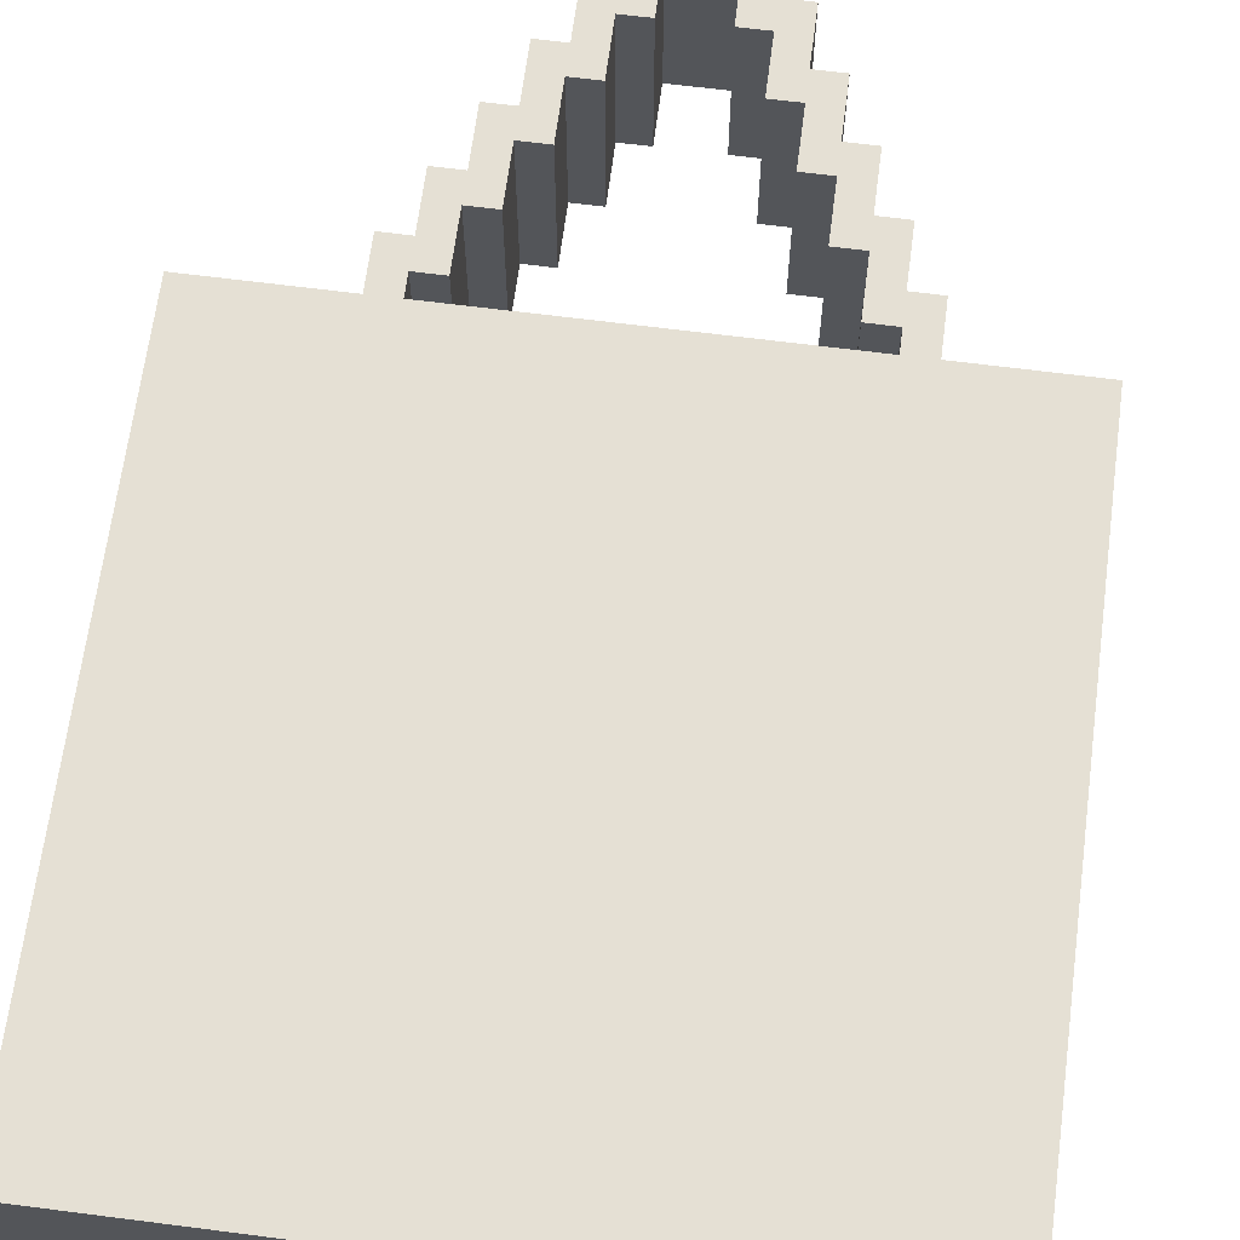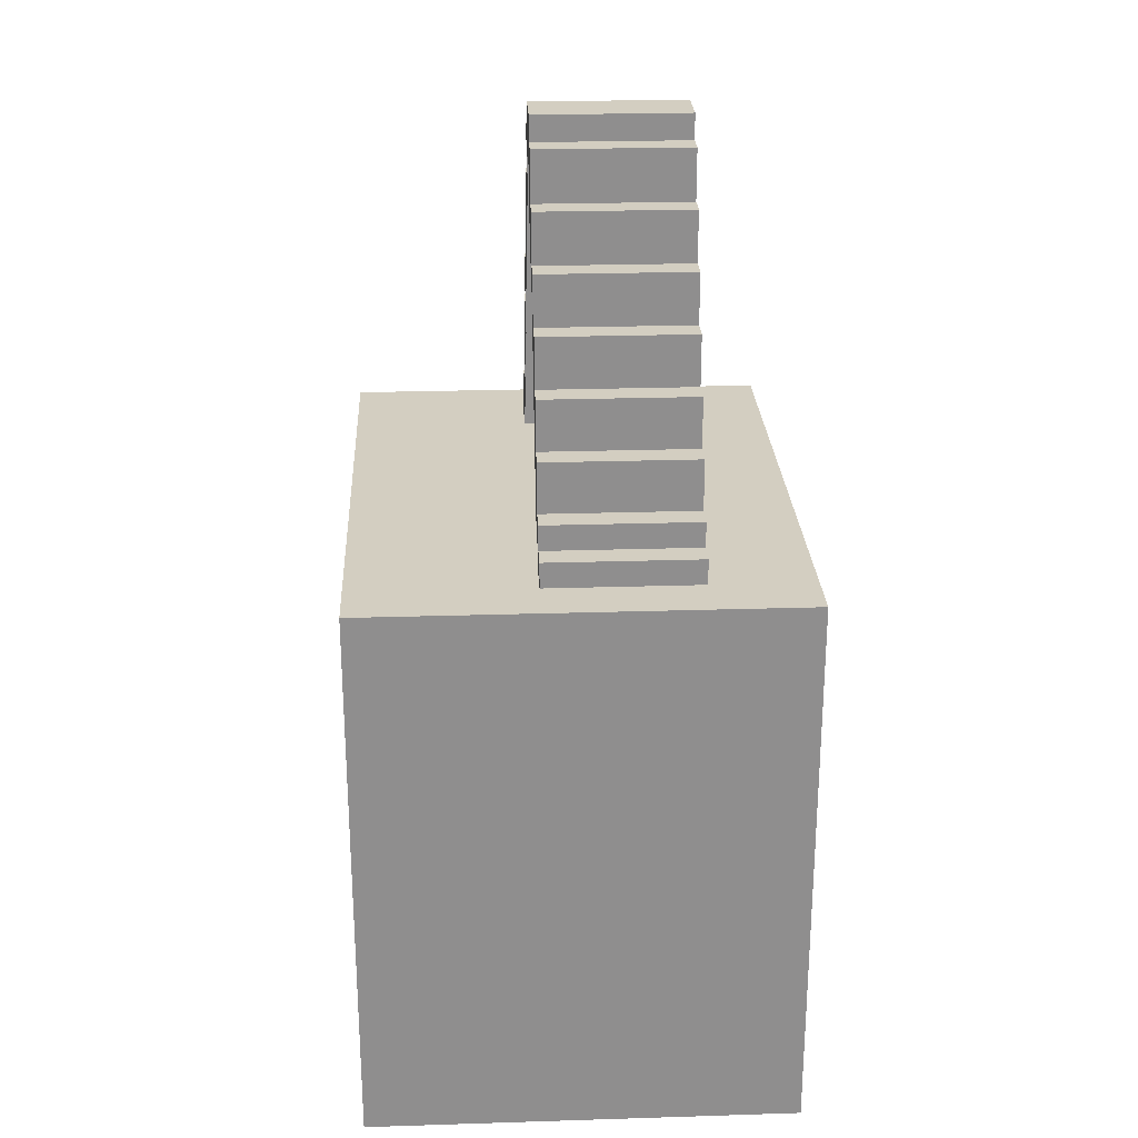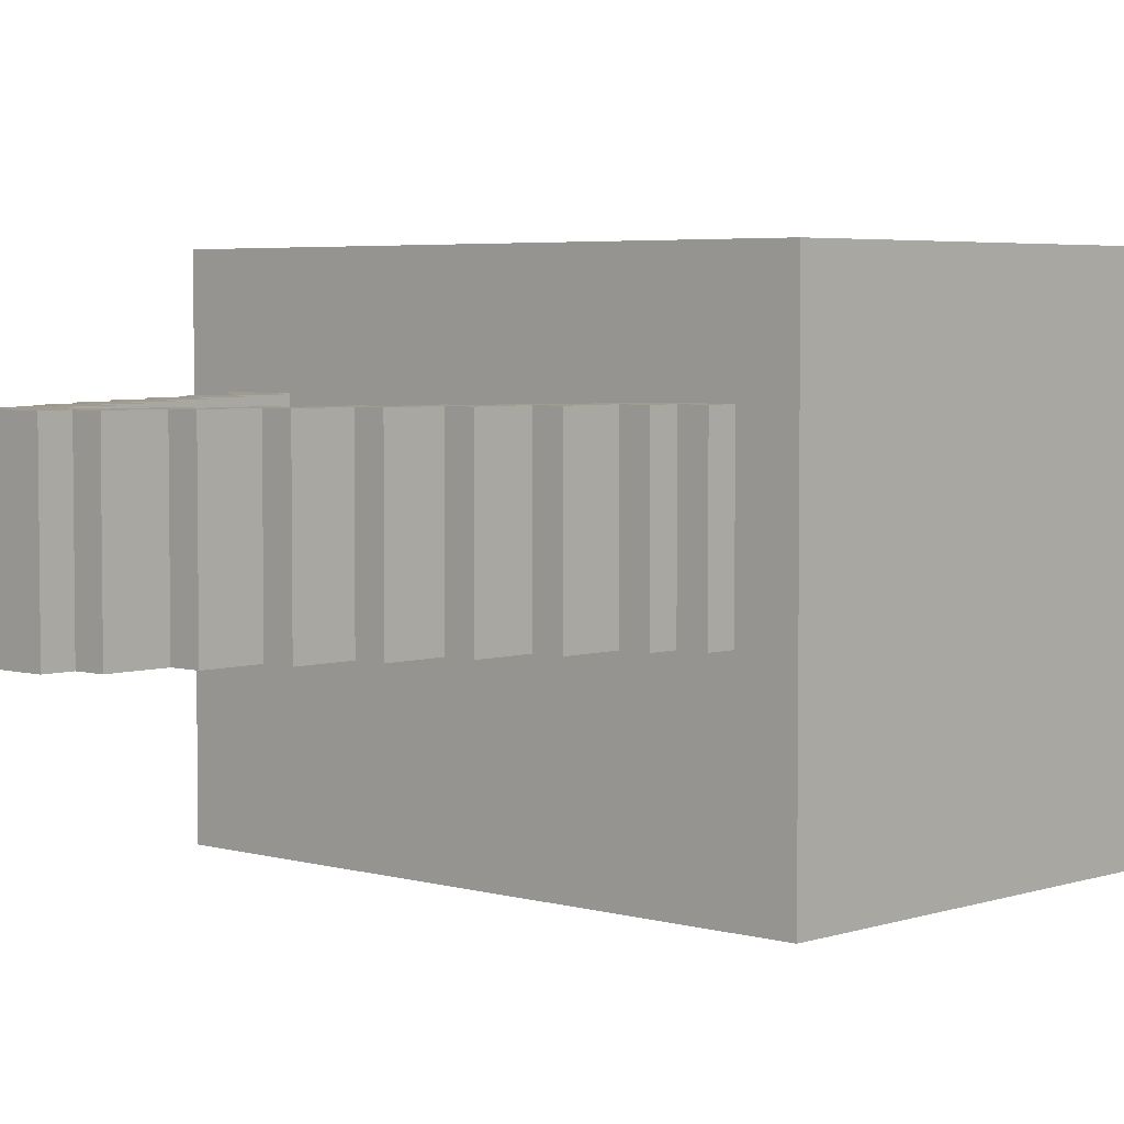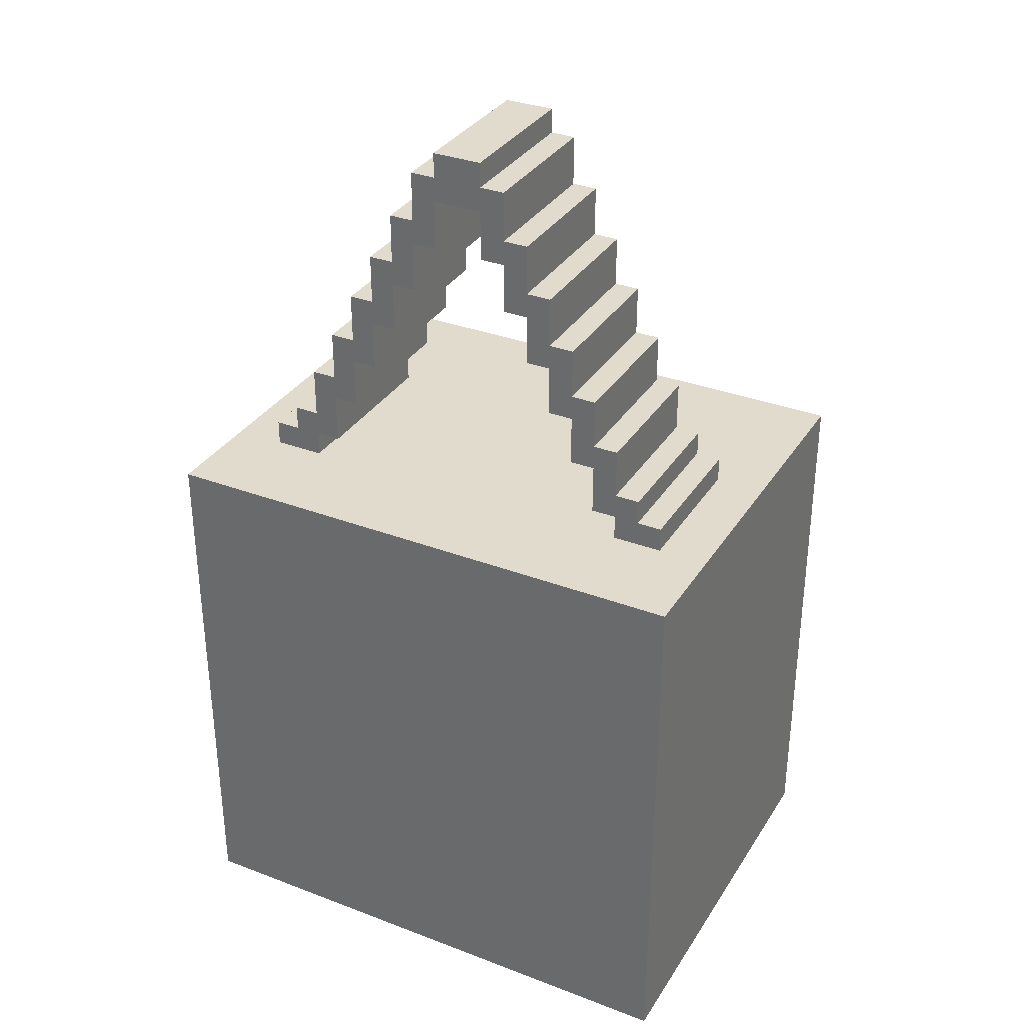
<metadata>
{"format":"obj","ext":"obj","renderer":"f3d","projection":"perspective","resolution":1024,"background":"white","views":[{"elev":65.3,"azim":-172.6,"up":"+Y"},{"elev":25.2,"azim":87.1,"up":"+Z"},{"elev":4.3,"azim":42.9,"up":"+Y"},{"elev":33.2,"azim":-152.4,"up":"+Z"}]}
</metadata>
<code>
o
v -1.1 0 0.5
v -1.1 0 -1.7
v -1.1 1.7 0.5
v -1.1 1.7 -1.7
v -0.9 0.7 0.6
v -0.9 0.7 0.5
v -0.9 1.3 0.6
v -0.9 1.3 0.5
v -0.8 0.7 0.7
v -0.8 0.7 0.6
v -0.8 1.3 0.7
v -0.8 1.3 0.6
v -0.7 0.7 0.9
v -0.7 0.7 0.7
v -0.7 1.3 0.9
v -0.7 1.3 0.7
v -0.6 0.7 1.1
v -0.6 0.7 0.9
v -0.6 1.3 1.1
v -0.6 1.3 0.9
v -0.5 0.7 1.3
v -0.5 0.7 1.1
v -0.5 1.3 1.3
v -0.5 1.3 1.1
v -0.4 0.7 1.5
v -0.4 0.7 1.3
v -0.4 1.3 1.5
v -0.4 1.3 1.3
v -0.3 0.7 1.7
v -0.3 0.7 1.5
v -0.3 1.3 1.7
v -0.3 1.3 1.5
v -0.2 0.7 1.9
v -0.2 0.7 1.7
v -0.2 1.3 1.9
v -0.2 1.3 1.7
v -0.1 0.7 2
v -0.1 0.7 1.9
v -0.1 1.3 2
v -0.1 1.3 1.9
v 0.1 0.7 1.8
v 0.1 0.7 1.6
v 0.1 1.3 1.8
v 0.1 1.3 1.6
v 0.2 0.7 1.6
v 0.2 0.7 1.4
v 0.2 1.3 1.6
v 0.2 1.3 1.4
v 0.3 0.7 1.4
v 0.3 0.7 1.2
v 0.3 1.3 1.4
v 0.3 1.3 1.2
v 0.4 0.7 1.2
v 0.4 0.7 1
v 0.4 1.3 1.2
v 0.4 1.3 1
v 0.5 0.4 -1
v 0.5 0.4 -1.1
v 0.5 0.5 -1
v 0.5 0.5 -1.1
v 0.5 0.7 1
v 0.5 0.7 0.8
v 0.5 1.3 1
v 0.5 1.3 0.8
v 0.6 0.7 0.8
v 0.6 0.7 0.6
v 0.6 1.3 0.8
v 0.6 1.3 0.6
v 0.7 0.7 0.6
v 0.7 0.7 0.5
v 0.7 1.3 0.6
v 0.7 1.3 0.5
v -0.7 0.7 0.6
v -0.7 0.7 0.5
v -0.7 1.3 0.6
v -0.7 1.3 0.5
v -0.6 0.7 0.8
v -0.6 0.7 0.6
v -0.6 1.3 0.8
v -0.6 1.3 0.6
v -0.5 0.7 1
v -0.5 0.7 0.8
v -0.5 1.3 1
v -0.5 1.3 0.8
v -0.4 0.7 1.2
v -0.4 0.7 1
v -0.4 1.3 1.2
v -0.4 1.3 1
v -0.3 0.7 1.4
v -0.3 0.7 1.2
v -0.3 1.3 1.4
v -0.3 1.3 1.2
v -0.2 0.7 1.6
v -0.2 0.7 1.4
v -0.2 1.3 1.6
v -0.2 1.3 1.4
v -0.1 0.7 1.8
v -0.1 0.7 1.6
v -0.1 1.3 1.8
v -0.1 1.3 1.6
v 0.1 0.7 2
v 0.1 0.7 1.9
v 0.1 1.3 2
v 0.1 1.3 1.9
v 0.2 0.7 1.9
v 0.2 0.7 1.7
v 0.2 1.3 1.9
v 0.2 1.3 1.7
v 0.3 0.7 1.7
v 0.3 0.7 1.5
v 0.3 1.3 1.7
v 0.3 1.3 1.5
v 0.4 0.4 -1
v 0.4 0.4 -1.1
v 0.4 0.5 -1
v 0.4 0.5 -1.1
v 0.4 0.7 1.5
v 0.4 0.7 1.3
v 0.4 1.3 1.5
v 0.4 1.3 1.3
v 0.5 0.7 1.3
v 0.5 0.7 1.1
v 0.5 1.3 1.3
v 0.5 1.3 1.1
v 0.6 0.7 1.1
v 0.6 0.7 0.9
v 0.6 1.3 1.1
v 0.6 1.3 0.9
v 0.7 0.7 0.9
v 0.7 0.7 0.7
v 0.7 1.3 0.9
v 0.7 1.3 0.7
v 0.8 0.7 0.7
v 0.8 0.7 0.6
v 0.8 1.3 0.7
v 0.8 1.3 0.6
v 0.9 0.7 0.6
v 0.9 0.7 0.5
v 0.9 1.3 0.6
v 0.9 1.3 0.5
v 1.1 0 0.5
v 1.1 0 -1.7
v 1.1 1.7 0.5
v 1.1 1.7 -1.7
v -0.1 0.7 2
v -0.1 1.3 2
v 0.1 0.7 2
v 0.1 1.3 2
v -0.2 0.7 1.9
v -0.2 1.3 1.9
v -0.1 0.7 1.9
v -0.1 1.3 1.9
v 0.1 0.7 1.9
v 0.1 1.3 1.9
v 0.2 0.7 1.9
v 0.2 1.3 1.9
v -0.3 0.7 1.7
v -0.3 1.3 1.7
v -0.2 0.7 1.7
v -0.2 1.3 1.7
v 0.2 0.7 1.7
v 0.2 1.3 1.7
v 0.3 0.7 1.7
v 0.3 1.3 1.7
v -0.4 0.7 1.5
v -0.4 1.3 1.5
v -0.3 0.7 1.5
v -0.3 1.3 1.5
v 0.3 0.7 1.5
v 0.3 1.3 1.5
v 0.4 0.7 1.5
v 0.4 1.3 1.5
v -0.5 0.7 1.3
v -0.5 1.3 1.3
v -0.4 0.7 1.3
v -0.4 1.3 1.3
v 0.4 0.7 1.3
v 0.4 1.3 1.3
v 0.5 0.7 1.3
v 0.5 1.3 1.3
v -0.6 0.7 1.1
v -0.6 1.3 1.1
v -0.5 0.7 1.1
v -0.5 1.3 1.1
v 0.5 0.7 1.1
v 0.5 1.3 1.1
v 0.6 0.7 1.1
v 0.6 1.3 1.1
v -0.7 0.7 0.9
v -0.7 1.3 0.9
v -0.6 0.7 0.9
v -0.6 1.3 0.9
v 0.6 0.7 0.9
v 0.6 1.3 0.9
v 0.7 0.7 0.9
v 0.7 1.3 0.9
v -0.8 0.7 0.7
v -0.8 1.3 0.7
v -0.7 0.7 0.7
v -0.7 1.3 0.7
v 0.7 0.7 0.7
v 0.7 1.3 0.7
v 0.8 0.7 0.7
v 0.8 1.3 0.7
v -0.9 0.7 0.6
v -0.9 1.3 0.6
v -0.8 0.7 0.6
v -0.8 1.3 0.6
v 0.8 0.7 0.6
v 0.8 1.3 0.6
v 0.9 0.7 0.6
v 0.9 1.3 0.6
v -1.1 0 0.5
v -1.1 1.7 0.5
v -0.9 0.7 0.5
v -0.9 1.3 0.5
v -0.7 0.7 0.5
v -0.7 1.3 0.5
v 0.7 0.7 0.5
v 0.7 1.3 0.5
v 0.9 0.7 0.5
v 0.9 1.3 0.5
v 1.1 0 0.5
v 1.1 1.7 0.5
v 0.4 0.4 -1.1
v 0.4 0.5 -1.1
v 0.5 0.4 -1.1
v 0.5 0.5 -1.1
v -0.1 0.7 1.8
v -0.1 1.3 1.8
v 0.1 0.7 1.8
v 0.1 1.3 1.8
v -0.2 0.7 1.6
v -0.2 1.3 1.6
v -0.1 0.7 1.6
v -0.1 1.3 1.6
v 0.1 0.7 1.6
v 0.1 1.3 1.6
v 0.2 0.7 1.6
v 0.2 1.3 1.6
v -0.3 0.7 1.4
v -0.3 1.3 1.4
v -0.2 0.7 1.4
v -0.2 1.3 1.4
v 0.2 0.7 1.4
v 0.2 1.3 1.4
v 0.3 0.7 1.4
v 0.3 1.3 1.4
v -0.4 0.7 1.2
v -0.4 1.3 1.2
v -0.3 0.7 1.2
v -0.3 1.3 1.2
v 0.3 0.7 1.2
v 0.3 1.3 1.2
v 0.4 0.7 1.2
v 0.4 1.3 1.2
v -0.5 0.7 1
v -0.5 1.3 1
v -0.4 0.7 1
v -0.4 1.3 1
v 0.4 0.7 1
v 0.4 1.3 1
v 0.5 0.7 1
v 0.5 1.3 1
v -0.6 0.7 0.8
v -0.6 1.3 0.8
v -0.5 0.7 0.8
v -0.5 1.3 0.8
v 0.5 0.7 0.8
v 0.5 1.3 0.8
v 0.6 0.7 0.8
v 0.6 1.3 0.8
v -0.7 0.7 0.6
v -0.7 1.3 0.6
v -0.6 0.7 0.6
v -0.6 1.3 0.6
v 0.6 0.7 0.6
v 0.6 1.3 0.6
v 0.7 0.7 0.6
v 0.7 1.3 0.6
v 0.4 0.4 -1
v 0.4 0.5 -1
v 0.5 0.4 -1
v 0.5 0.5 -1
v -1.1 0 -1.7
v -1.1 1.7 -1.7
v 1.1 0 -1.7
v 1.1 1.7 -1.7
v -1.1 0 0.5
v 1.1 0 0.5
v -1.1 0 -1.7
v 1.1 0 -1.7
v 0.4 0.5 -1
v 0.5 0.5 -1
v 0.4 0.5 -1.1
v 0.5 0.5 -1.1
v -0.1 0.7 2
v 0.1 0.7 2
v -0.2 0.7 1.9
v -0.1 0.7 1.9
v 0.1 0.7 1.9
v 0.2 0.7 1.9
v -0.1 0.7 1.8
v 0.1 0.7 1.8
v -0.3 0.7 1.7
v -0.2 0.7 1.7
v 0.2 0.7 1.7
v 0.3 0.7 1.7
v -0.2 0.7 1.6
v -0.1 0.7 1.6
v 0.1 0.7 1.6
v 0.2 0.7 1.6
v -0.4 0.7 1.5
v -0.3 0.7 1.5
v 0.3 0.7 1.5
v 0.4 0.7 1.5
v -0.3 0.7 1.4
v -0.2 0.7 1.4
v 0.2 0.7 1.4
v 0.3 0.7 1.4
v -0.5 0.7 1.3
v -0.4 0.7 1.3
v 0.4 0.7 1.3
v 0.5 0.7 1.3
v -0.4 0.7 1.2
v -0.3 0.7 1.2
v 0.3 0.7 1.2
v 0.4 0.7 1.2
v -0.6 0.7 1.1
v -0.5 0.7 1.1
v 0.5 0.7 1.1
v 0.6 0.7 1.1
v -0.5 0.7 1
v -0.4 0.7 1
v 0.4 0.7 1
v 0.5 0.7 1
v -0.7 0.7 0.9
v -0.6 0.7 0.9
v 0.6 0.7 0.9
v 0.7 0.7 0.9
v -0.6 0.7 0.8
v -0.5 0.7 0.8
v 0.5 0.7 0.8
v 0.6 0.7 0.8
v -0.8 0.7 0.7
v -0.7 0.7 0.7
v 0.7 0.7 0.7
v 0.8 0.7 0.7
v -0.9 0.7 0.6
v -0.8 0.7 0.6
v -0.7 0.7 0.6
v -0.6 0.7 0.6
v 0.6 0.7 0.6
v 0.7 0.7 0.6
v 0.8 0.7 0.6
v 0.9 0.7 0.6
v -0.9 0.7 0.5
v -0.7 0.7 0.5
v 0.7 0.7 0.5
v 0.9 0.7 0.5
v 0.4 0.4 -1
v 0.5 0.4 -1
v 0.4 0.4 -1.1
v 0.5 0.4 -1.1
v -0.1 1.3 2
v 0.1 1.3 2
v -0.2 1.3 1.9
v -0.1 1.3 1.9
v 0.1 1.3 1.9
v 0.2 1.3 1.9
v -0.1 1.3 1.8
v 0.1 1.3 1.8
v -0.3 1.3 1.7
v -0.2 1.3 1.7
v 0.2 1.3 1.7
v 0.3 1.3 1.7
v -0.2 1.3 1.6
v -0.1 1.3 1.6
v 0.1 1.3 1.6
v 0.2 1.3 1.6
v -0.4 1.3 1.5
v -0.3 1.3 1.5
v 0.3 1.3 1.5
v 0.4 1.3 1.5
v -0.3 1.3 1.4
v -0.2 1.3 1.4
v 0.2 1.3 1.4
v 0.3 1.3 1.4
v -0.5 1.3 1.3
v -0.4 1.3 1.3
v 0.4 1.3 1.3
v 0.5 1.3 1.3
v -0.4 1.3 1.2
v -0.3 1.3 1.2
v 0.3 1.3 1.2
v 0.4 1.3 1.2
v -0.6 1.3 1.1
v -0.5 1.3 1.1
v 0.5 1.3 1.1
v 0.6 1.3 1.1
v -0.5 1.3 1
v -0.4 1.3 1
v 0.4 1.3 1
v 0.5 1.3 1
v -0.7 1.3 0.9
v -0.6 1.3 0.9
v 0.6 1.3 0.9
v 0.7 1.3 0.9
v -0.6 1.3 0.8
v -0.5 1.3 0.8
v 0.5 1.3 0.8
v 0.6 1.3 0.8
v -0.8 1.3 0.7
v -0.7 1.3 0.7
v 0.7 1.3 0.7
v 0.8 1.3 0.7
v -0.9 1.3 0.6
v -0.8 1.3 0.6
v -0.7 1.3 0.6
v -0.6 1.3 0.6
v 0.6 1.3 0.6
v 0.7 1.3 0.6
v 0.8 1.3 0.6
v 0.9 1.3 0.6
v -0.9 1.3 0.5
v -0.7 1.3 0.5
v 0.7 1.3 0.5
v 0.9 1.3 0.5
v -1.1 1.7 0.5
v 1.1 1.7 0.5
v -1.1 1.7 -1.7
v 1.1 1.7 -1.7
f 3 2 1
f 4 2 3
f 7 6 5
f 8 6 7
f 11 10 9
f 12 10 11
f 15 14 13
f 16 14 15
f 19 18 17
f 20 18 19
f 23 22 21
f 24 22 23
f 27 26 25
f 28 26 27
f 31 30 29
f 32 30 31
f 35 34 33
f 36 34 35
f 39 38 37
f 40 38 39
f 43 42 41
f 44 42 43
f 47 46 45
f 48 46 47
f 51 50 49
f 52 50 51
f 55 54 53
f 56 54 55
f 59 58 57
f 60 58 59
f 63 62 61
f 64 62 63
f 67 66 65
f 68 66 67
f 71 70 69
f 72 70 71
f 73 74 75
f 75 74 76
f 77 78 79
f 79 78 80
f 81 82 83
f 83 82 84
f 85 86 87
f 87 86 88
f 89 90 91
f 91 90 92
f 93 94 95
f 95 94 96
f 97 98 99
f 99 98 100
f 101 102 103
f 103 102 104
f 105 106 107
f 107 106 108
f 109 110 111
f 111 110 112
f 113 114 115
f 115 114 116
f 117 118 119
f 119 118 120
f 121 122 123
f 123 122 124
f 125 126 127
f 127 126 128
f 129 130 131
f 131 130 132
f 133 134 135
f 135 134 136
f 137 138 139
f 139 138 140
f 141 142 143
f 143 142 144
f 147 146 145
f 148 146 147
f 151 150 149
f 152 150 151
f 155 154 153
f 156 154 155
f 159 158 157
f 160 158 159
f 163 162 161
f 164 162 163
f 167 166 165
f 168 166 167
f 171 170 169
f 172 170 171
f 175 174 173
f 176 174 175
f 179 178 177
f 180 178 179
f 183 182 181
f 184 182 183
f 187 186 185
f 188 186 187
f 191 190 189
f 192 190 191
f 195 194 193
f 196 194 195
f 199 198 197
f 200 198 199
f 203 202 201
f 204 202 203
f 207 206 205
f 208 206 207
f 211 210 209
f 212 210 211
f 215 214 213
f 216 214 215
f 217 215 213
f 218 214 216
f 219 217 213
f 219 218 217
f 220 214 218
f 220 218 219
f 221 219 213
f 222 214 220
f 223 221 213
f 223 222 221
f 224 214 222
f 224 222 223
f 227 226 225
f 228 226 227
f 229 230 231
f 231 230 232
f 233 234 235
f 235 234 236
f 237 238 239
f 239 238 240
f 241 242 243
f 243 242 244
f 245 246 247
f 247 246 248
f 249 250 251
f 251 250 252
f 253 254 255
f 255 254 256
f 257 258 259
f 259 258 260
f 261 262 263
f 263 262 264
f 265 266 267
f 267 266 268
f 269 270 271
f 271 270 272
f 273 274 275
f 275 274 276
f 277 278 279
f 279 278 280
f 281 282 283
f 283 282 284
f 285 286 287
f 287 286 288
f 291 290 289
f 292 290 291
f 295 294 293
f 296 294 295
f 300 298 297
f 301 298 300
f 303 300 299
f 303 302 301
f 303 301 300
f 304 302 303
f 306 303 299
f 307 302 304
f 309 306 305
f 309 303 306
f 310 303 309
f 311 308 307
f 311 307 304
f 312 308 311
f 314 309 305
f 315 308 312
f 317 314 313
f 317 309 314
f 318 309 317
f 319 316 315
f 319 315 312
f 320 316 319
f 322 317 313
f 323 316 320
f 325 322 321
f 325 317 322
f 326 317 325
f 327 324 323
f 327 323 320
f 328 324 327
f 330 325 321
f 331 324 328
f 333 330 329
f 333 325 330
f 334 325 333
f 335 332 331
f 335 331 328
f 336 332 335
f 338 333 329
f 339 332 336
f 341 338 337
f 341 333 338
f 342 333 341
f 343 340 339
f 343 339 336
f 344 340 343
f 346 341 337
f 347 340 344
f 350 346 345
f 351 341 346
f 351 346 350
f 352 341 351
f 353 348 347
f 353 347 344
f 354 348 353
f 355 348 354
f 357 350 349
f 357 351 350
f 358 351 357
f 359 356 355
f 359 355 354
f 360 356 359
f 361 362 363
f 363 362 364
f 365 366 368
f 368 366 369
f 367 368 371
f 369 370 371
f 368 369 371
f 371 370 372
f 367 371 374
f 372 370 375
f 373 374 377
f 374 371 377
f 377 371 378
f 375 376 379
f 372 375 379
f 379 376 380
f 373 377 382
f 380 376 383
f 381 382 385
f 382 377 385
f 385 377 386
f 383 384 387
f 380 383 387
f 387 384 388
f 381 385 390
f 388 384 391
f 389 390 393
f 390 385 393
f 393 385 394
f 391 392 395
f 388 391 395
f 395 392 396
f 389 393 398
f 396 392 399
f 397 398 401
f 398 393 401
f 401 393 402
f 399 400 403
f 396 399 403
f 403 400 404
f 397 401 406
f 404 400 407
f 405 406 409
f 406 401 409
f 409 401 410
f 407 408 411
f 404 407 411
f 411 408 412
f 405 409 414
f 412 408 415
f 413 414 418
f 414 409 419
f 418 414 419
f 419 409 420
f 415 416 421
f 412 415 421
f 421 416 422
f 422 416 423
f 417 418 425
f 418 419 425
f 425 419 426
f 423 424 427
f 422 423 427
f 427 424 428
f 429 430 431
f 431 430 432

</code>
